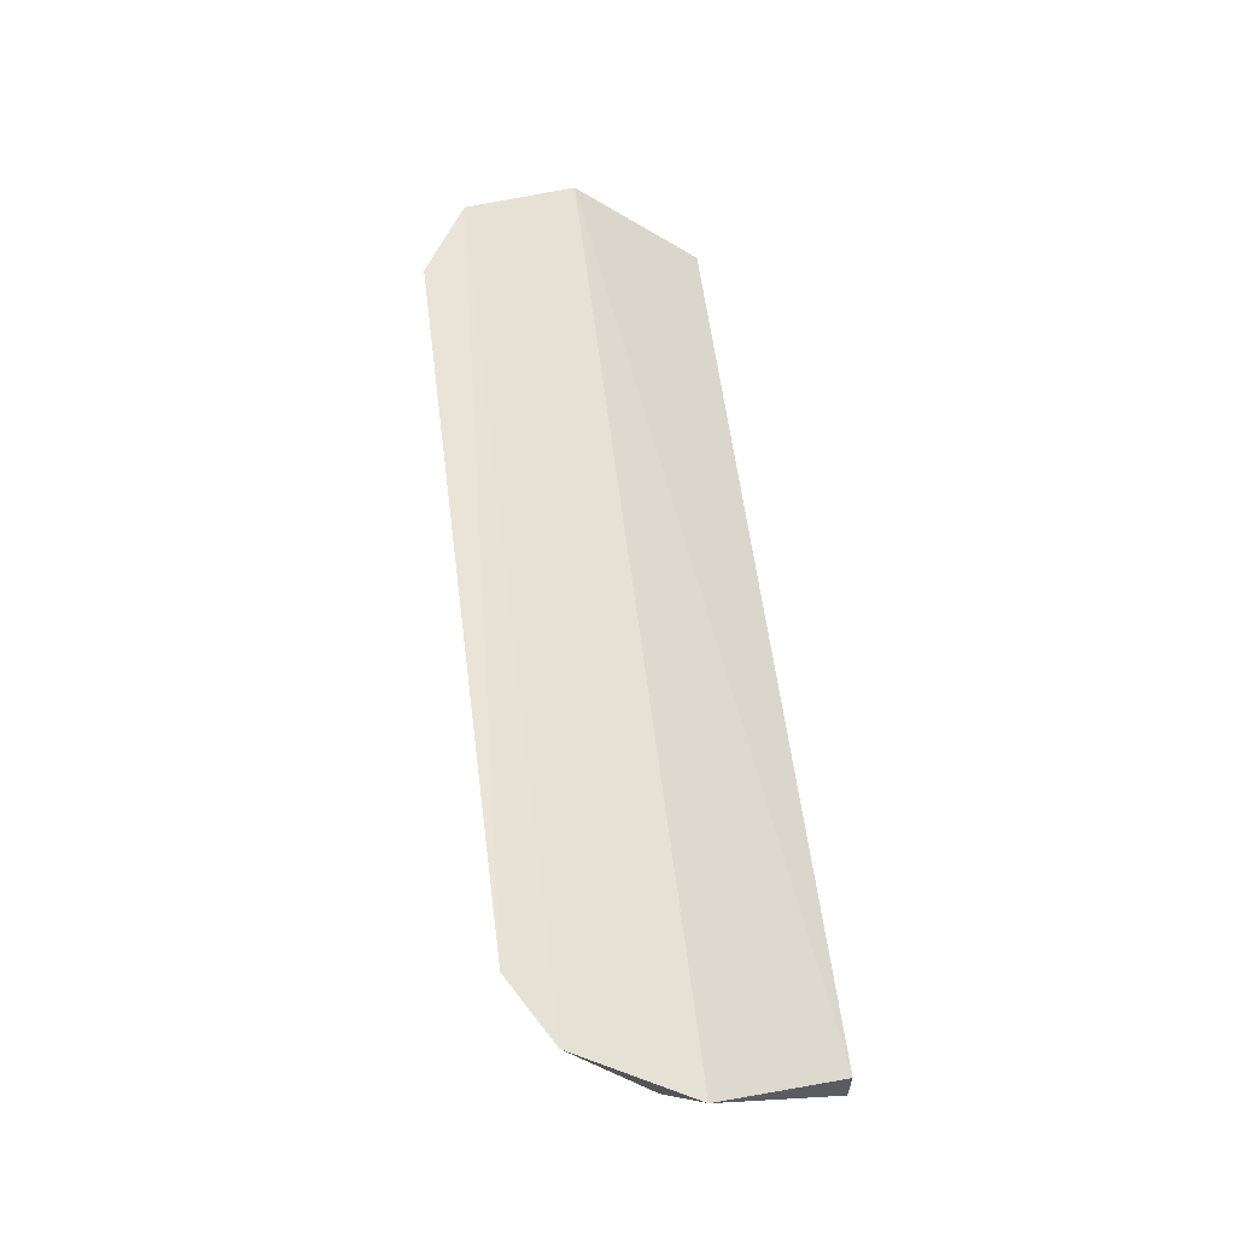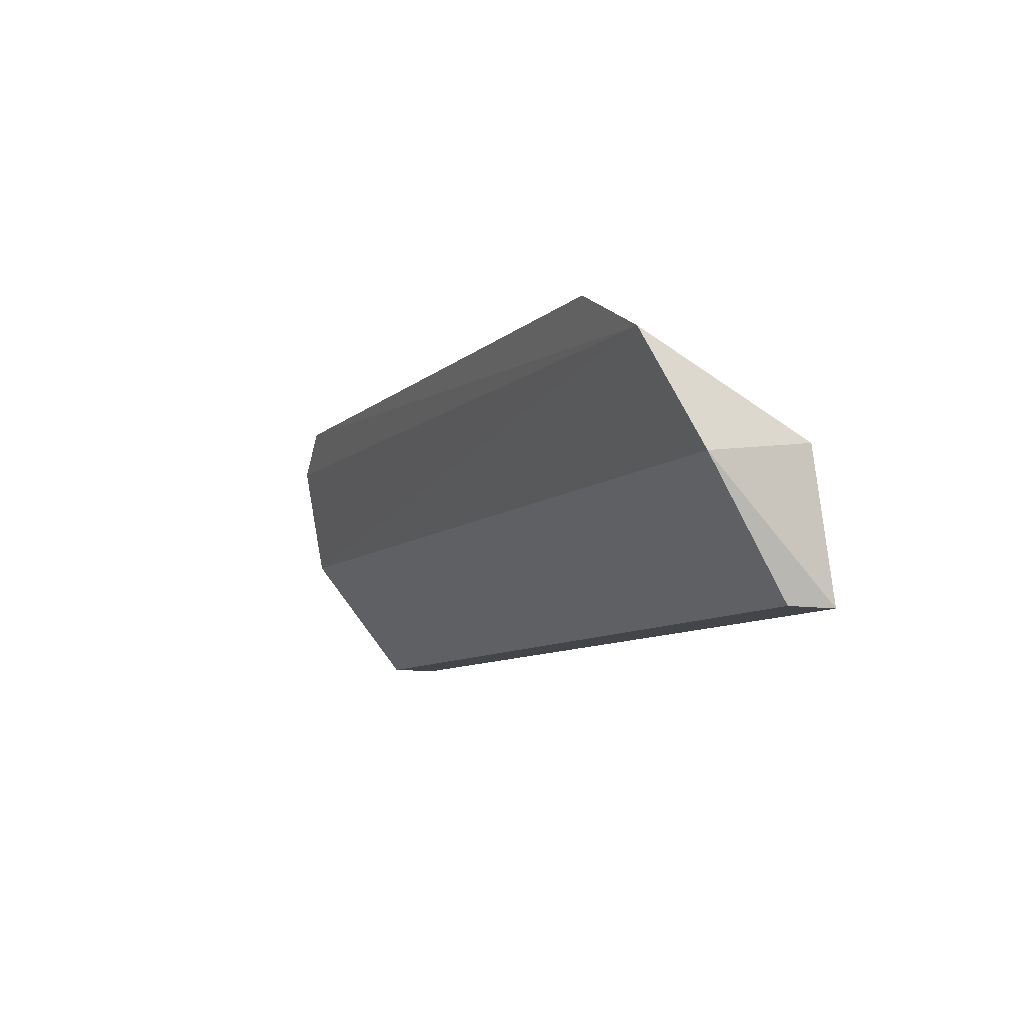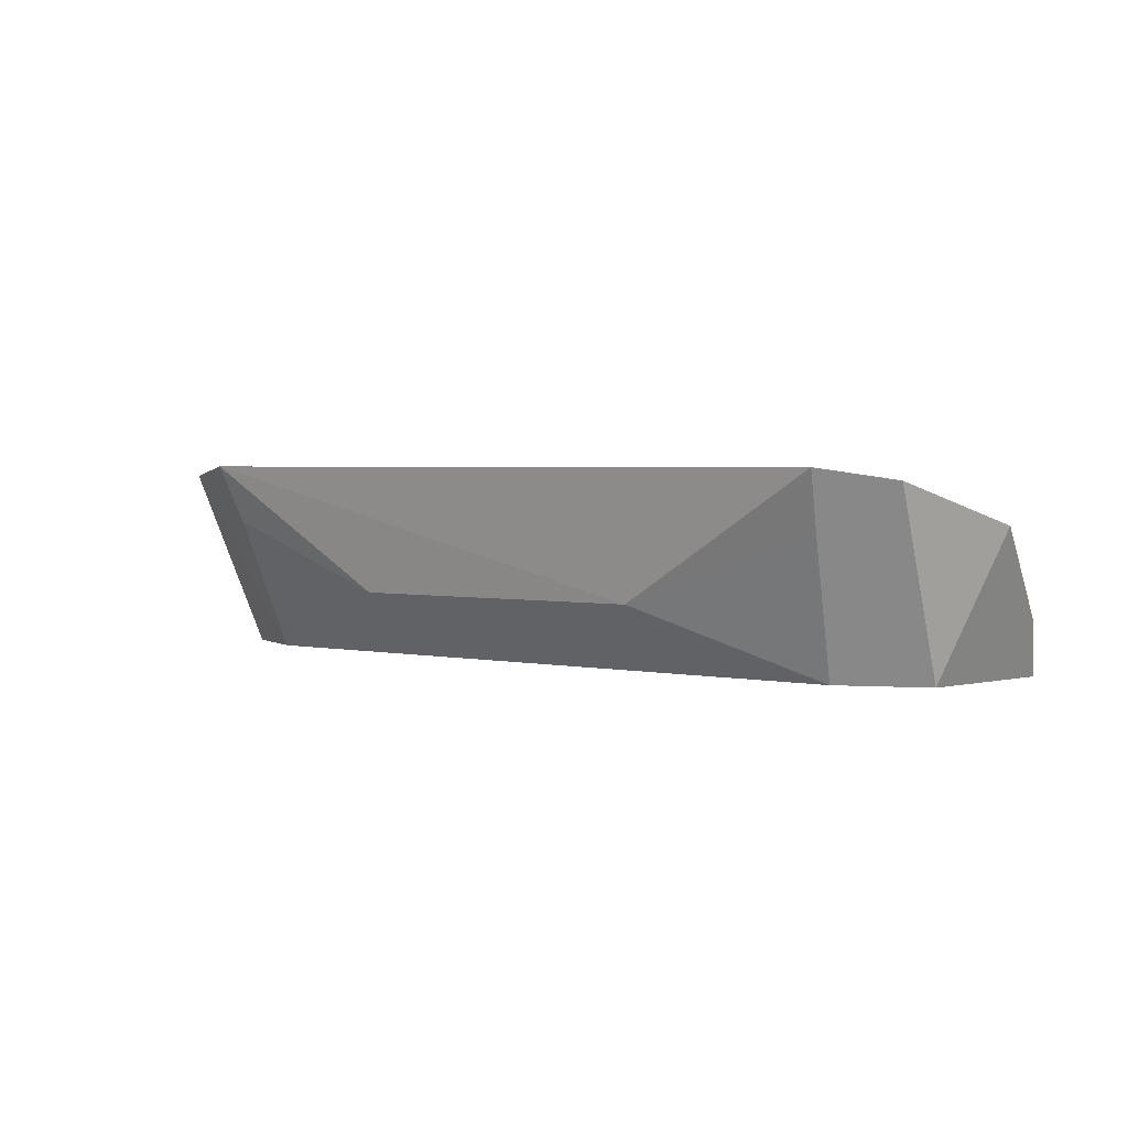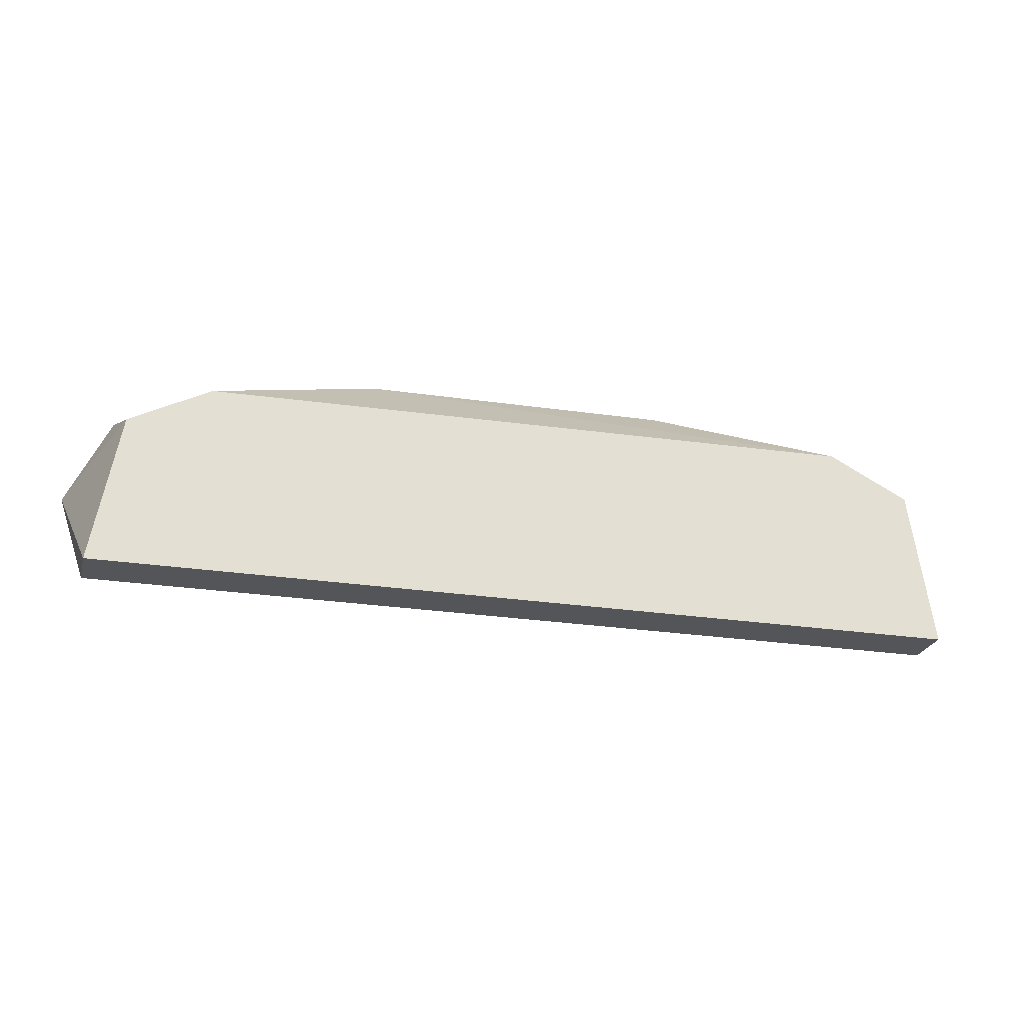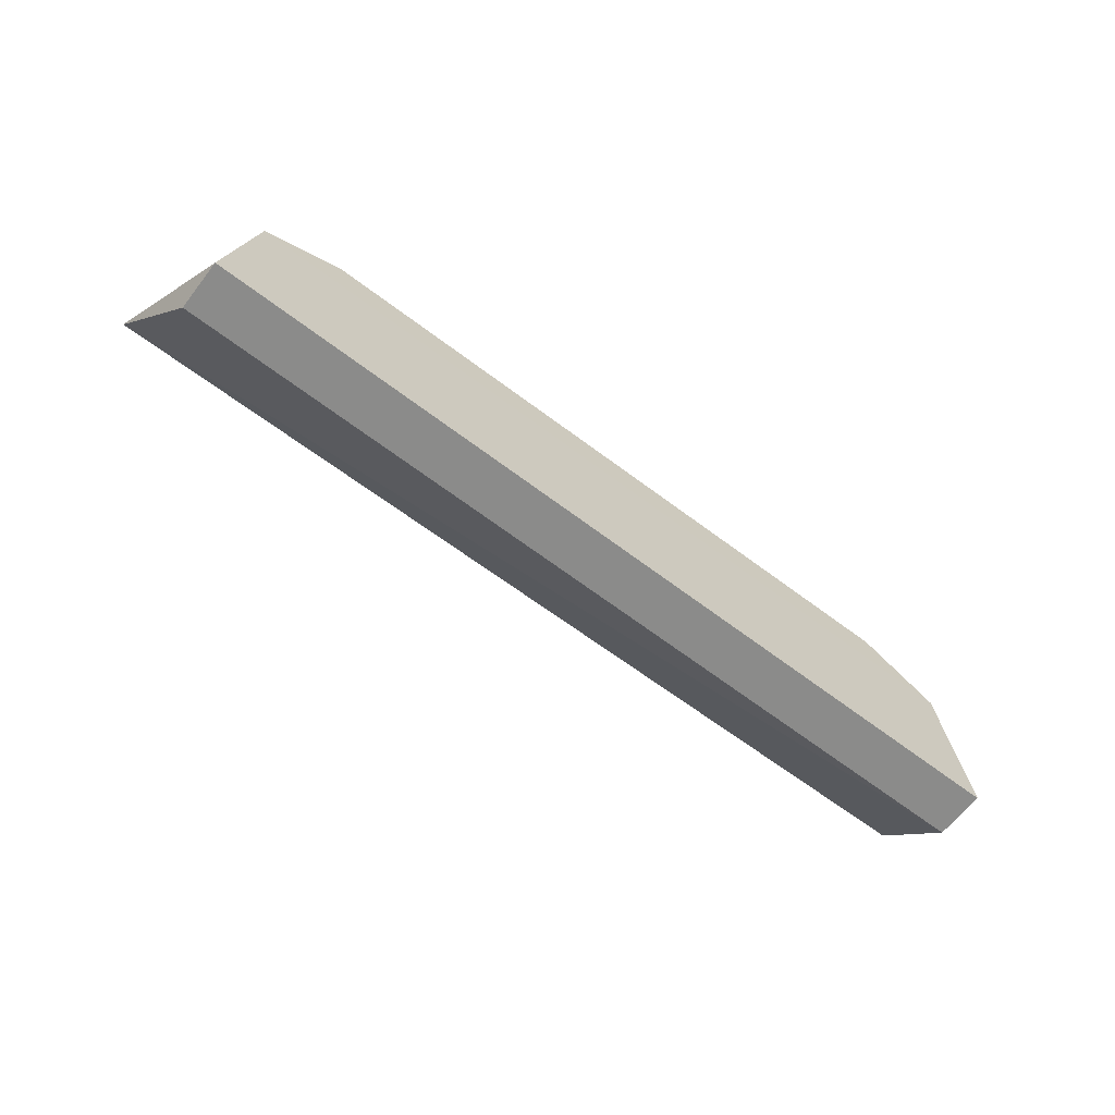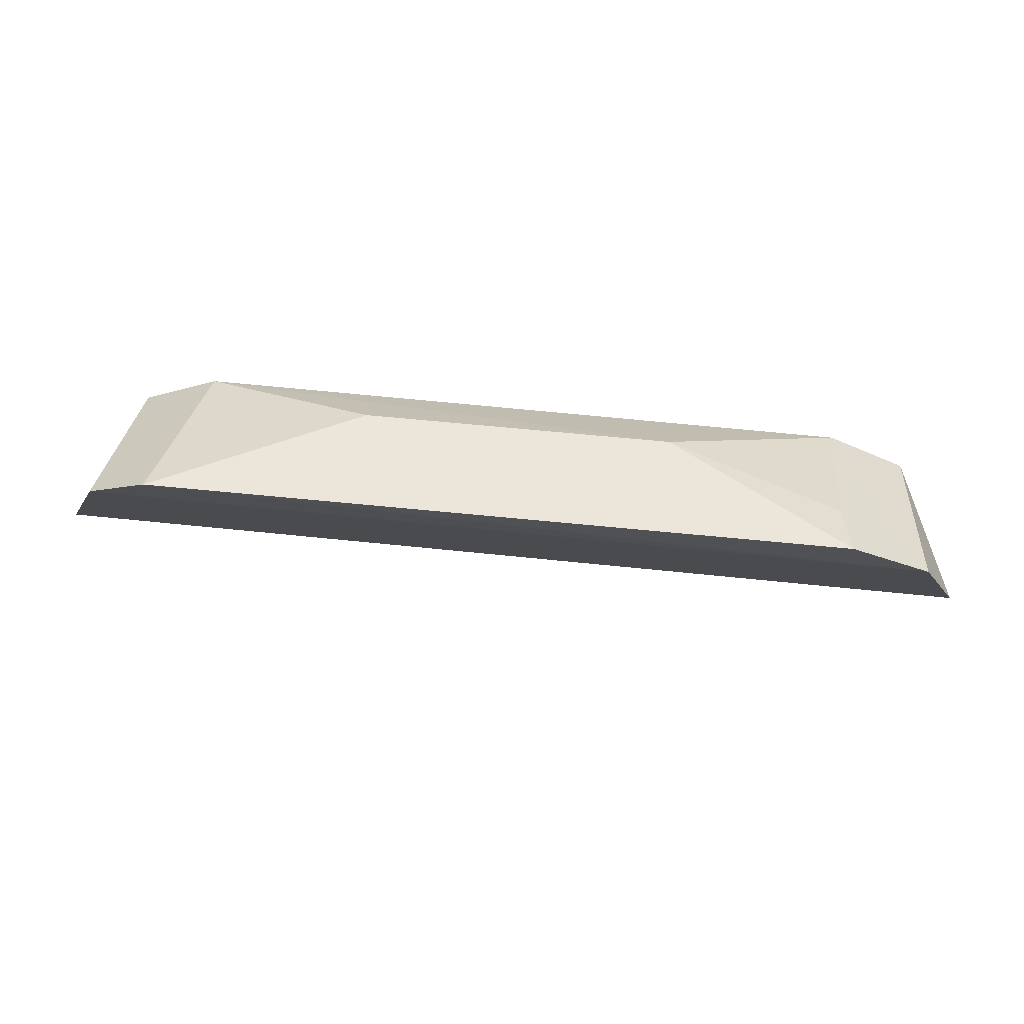
<metadata>
{"format":"obj","ext":"obj","renderer":"f3d","projection":"perspective","resolution":1024,"background":"white","views":[{"elev":60.7,"azim":-97.5,"up":"+Z"},{"elev":-9.0,"azim":64.0,"up":"+Y"},{"elev":2.6,"azim":-143.7,"up":"+Z"},{"elev":-24.5,"azim":165.6,"up":"+Y"},{"elev":-63.7,"azim":142.3,"up":"+Y"},{"elev":57.3,"azim":5.9,"up":"+Y"}]}
</metadata>
<code>
v 0.3409 0.1697 -0.02069
v 0.3409 0.1697 -0.03199
v 0.3191 0.2328 0.01198
v 0.1617 0.2329 0.01138
v 0.1439 0.1697 -0.03199
v 0.167 0.2152 -0.03131
v 0.3472 0.1972 0.0008201
v 0.3168 0.2132 -0.03135
v 0.2074 0.2275 -0.01638
v 0.1489 0.2056 -0.0315
v 0.3371 0.2225 0.009797
v 0.1439 0.1697 -0.02069
v 0.3349 0.2036 -0.03154
v 0.1634 0.2277 -0.001402
v 0.2776 0.2269 -0.01644
v 0.1367 0.199 0.0001052
v 0.3167 0.2279 -0.0008516
v 0.1472 0.2241 0.00887
f 5 2 1
f 7 1 2
f 9 4 3
f 10 4 6
f 11 3 4
f 12 5 1
f 12 1 7
f 13 7 2
f 13 2 5
f 13 5 10
f 13 10 6
f 13 6 8
f 13 11 7
f 13 8 11
f 14 9 6
f 14 6 4
f 14 4 9
f 15 8 6
f 15 6 9
f 15 9 3
f 16 7 11
f 16 12 7
f 16 10 5
f 16 5 12
f 17 11 8
f 17 3 11
f 17 15 3
f 17 8 15
f 18 16 11
f 18 11 4
f 18 4 10
f 18 10 16

</code>
